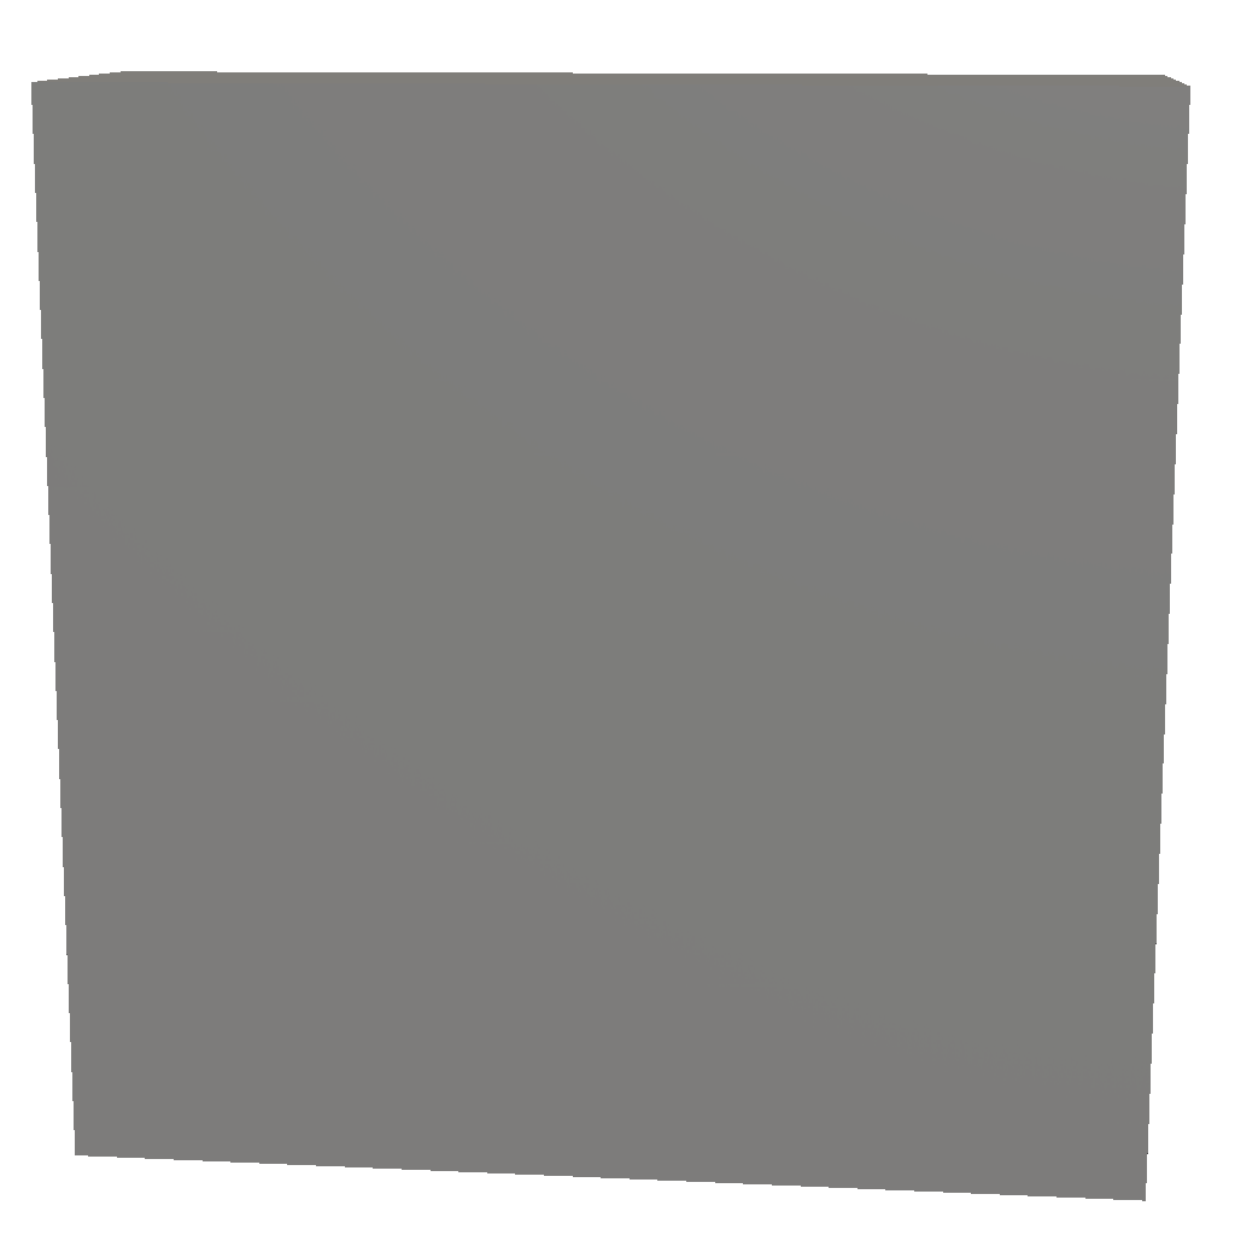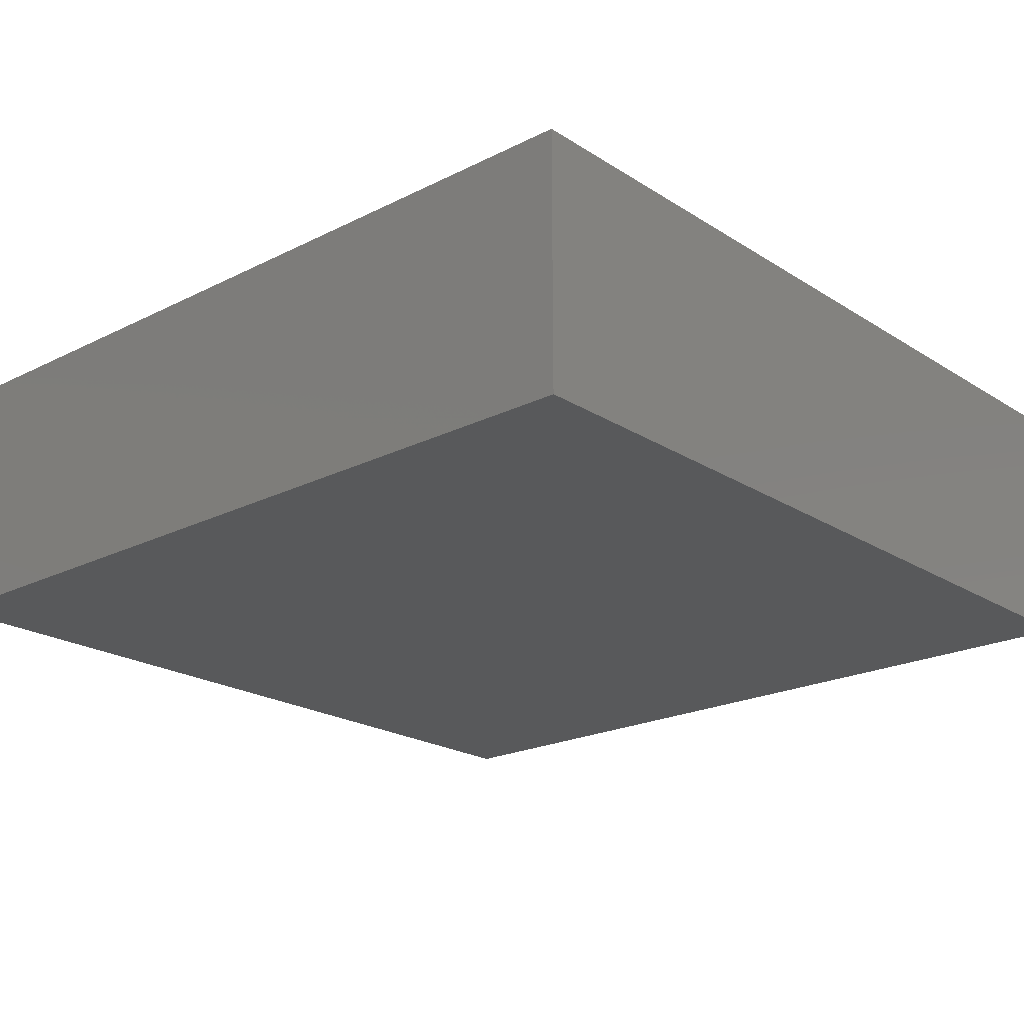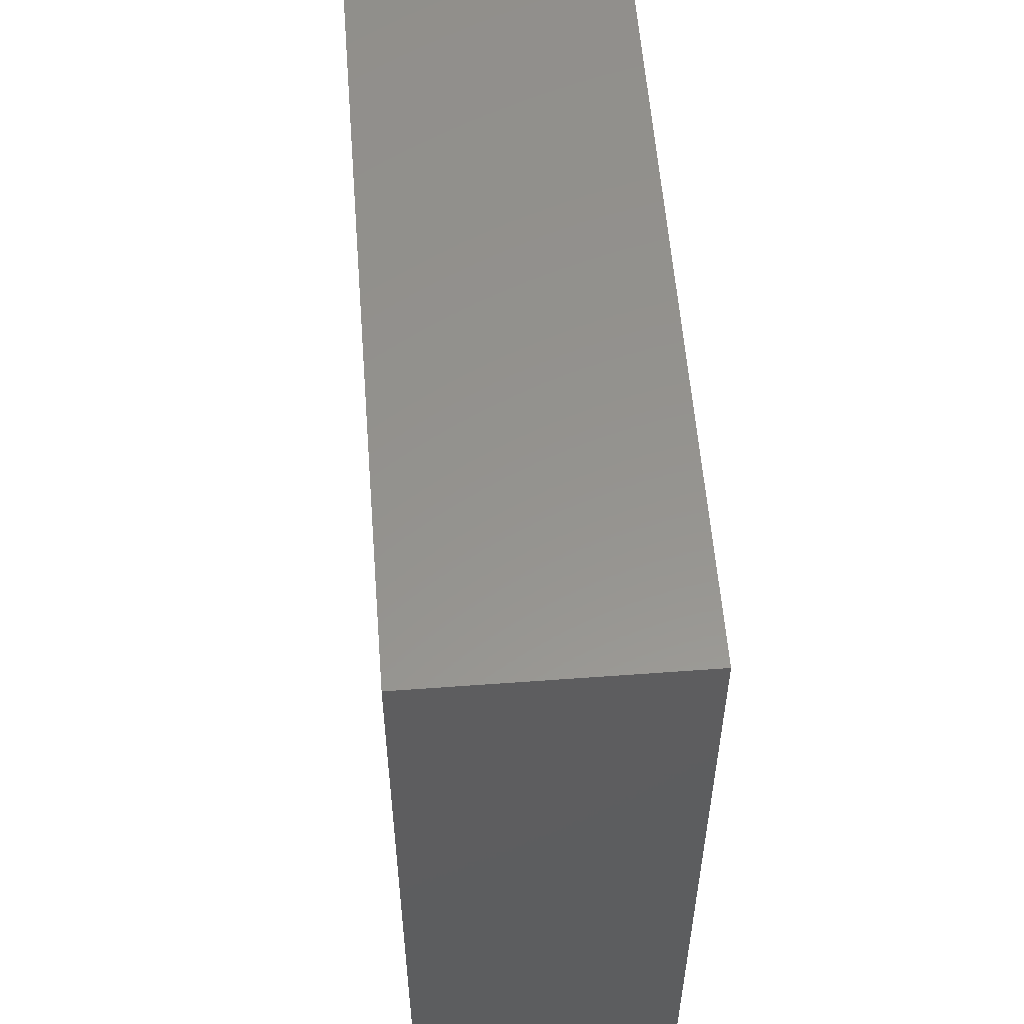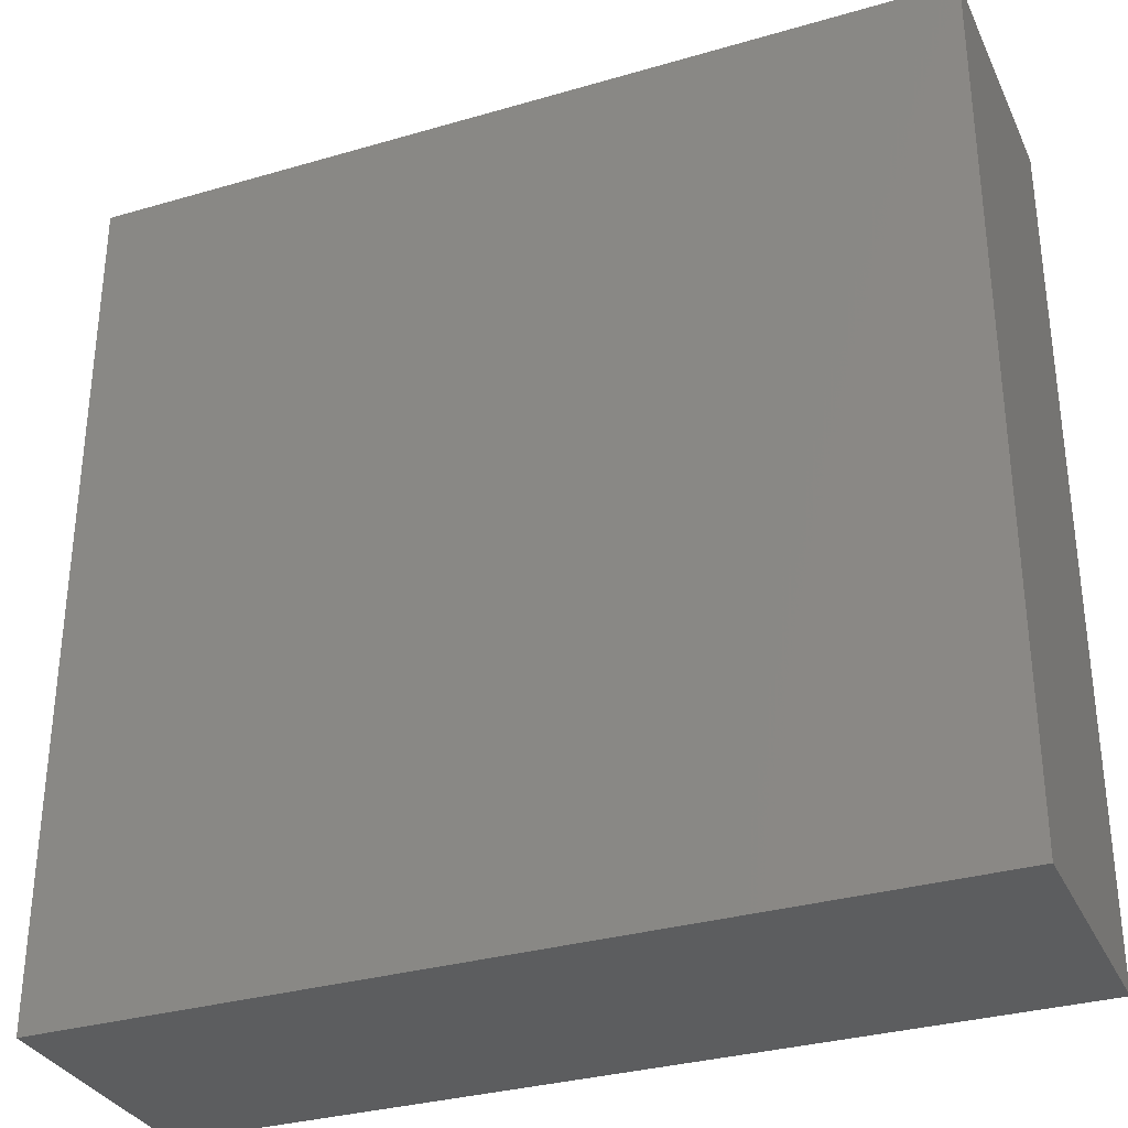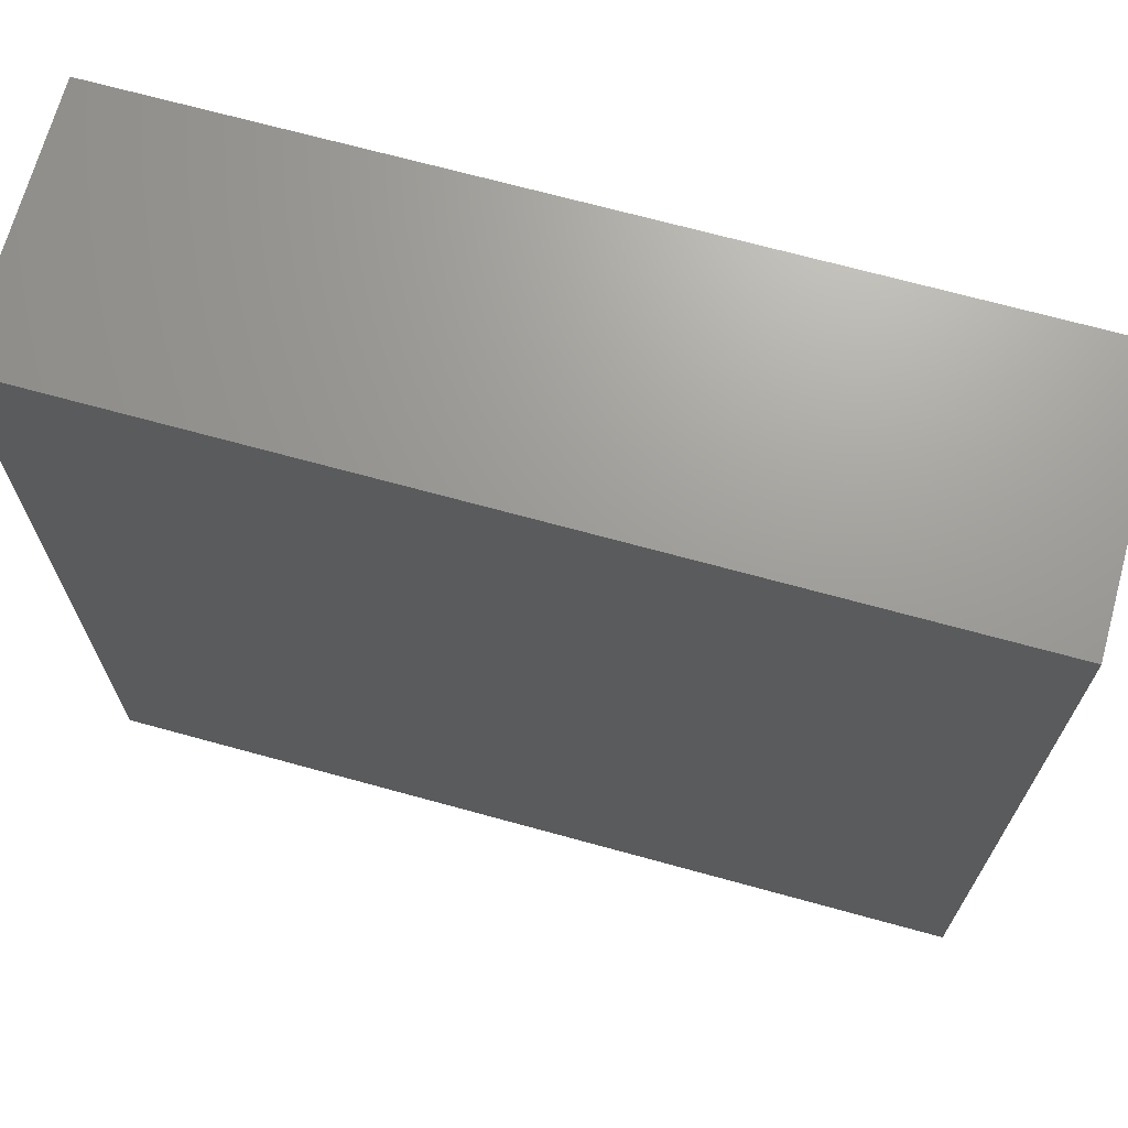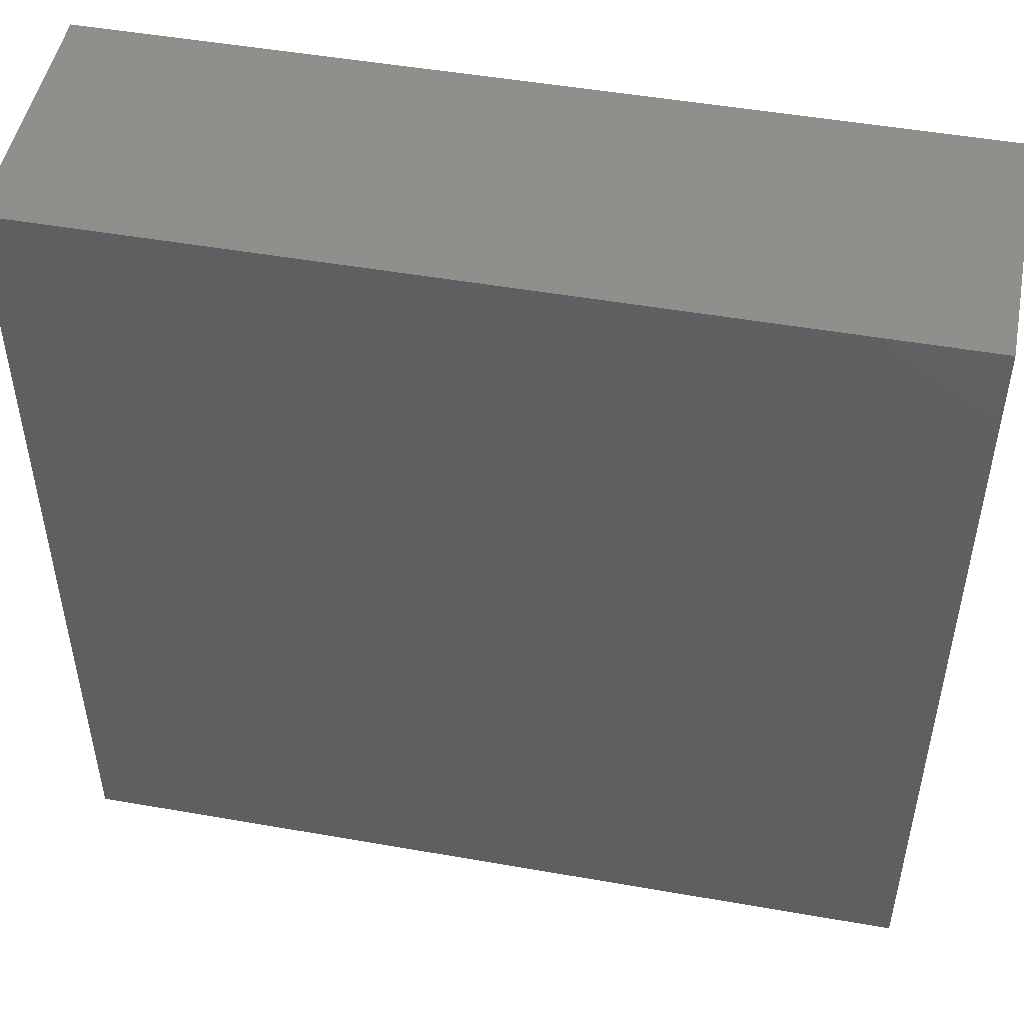
<metadata>
{"format":"stl","ext":"stl","renderer":"f3d","projection":"perspective","resolution":1024,"background":"white","views":[{"elev":12.2,"azim":-173.9,"up":"+Y"},{"elev":-21.2,"azim":41.7,"up":"+Z"},{"elev":56.8,"azim":-94.4,"up":"+Y"},{"elev":-32.2,"azim":22.2,"up":"+Y"},{"elev":69.3,"azim":-164.6,"up":"+Y"},{"elev":49.2,"azim":-169.0,"up":"+Y"}]}
</metadata>
<code>
# stl→obj: 8 verts, 12 faces
v 0 10 3
v 10 0 3
v 10 10 3
v 0 0 3
v 0 0 0
v 10 10 0
v 10 0 0
v 0 10 0
f 1 2 3
f 2 1 4
f 5 6 7
f 6 5 8
f 5 2 4
f 2 5 7
f 2 6 3
f 6 2 7
f 6 1 3
f 1 6 8
f 5 1 8
f 1 5 4

</code>
